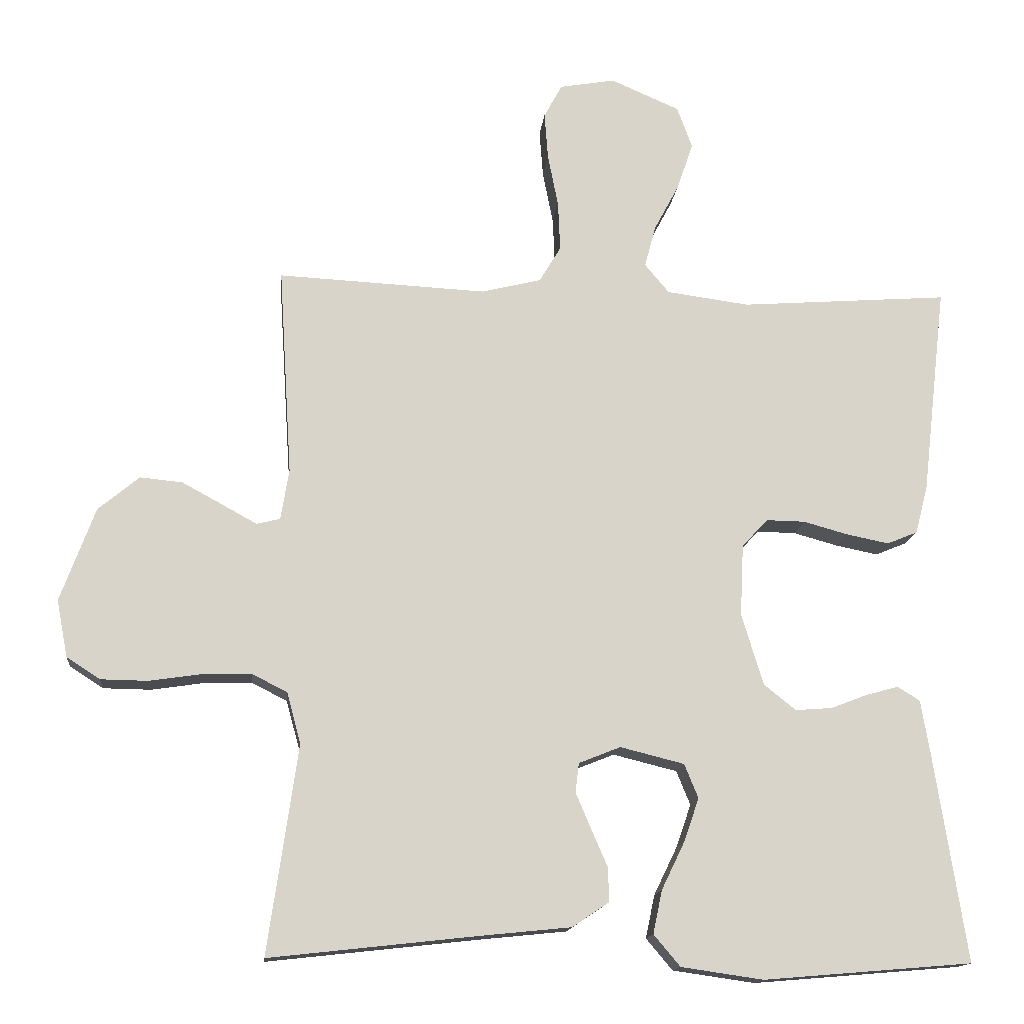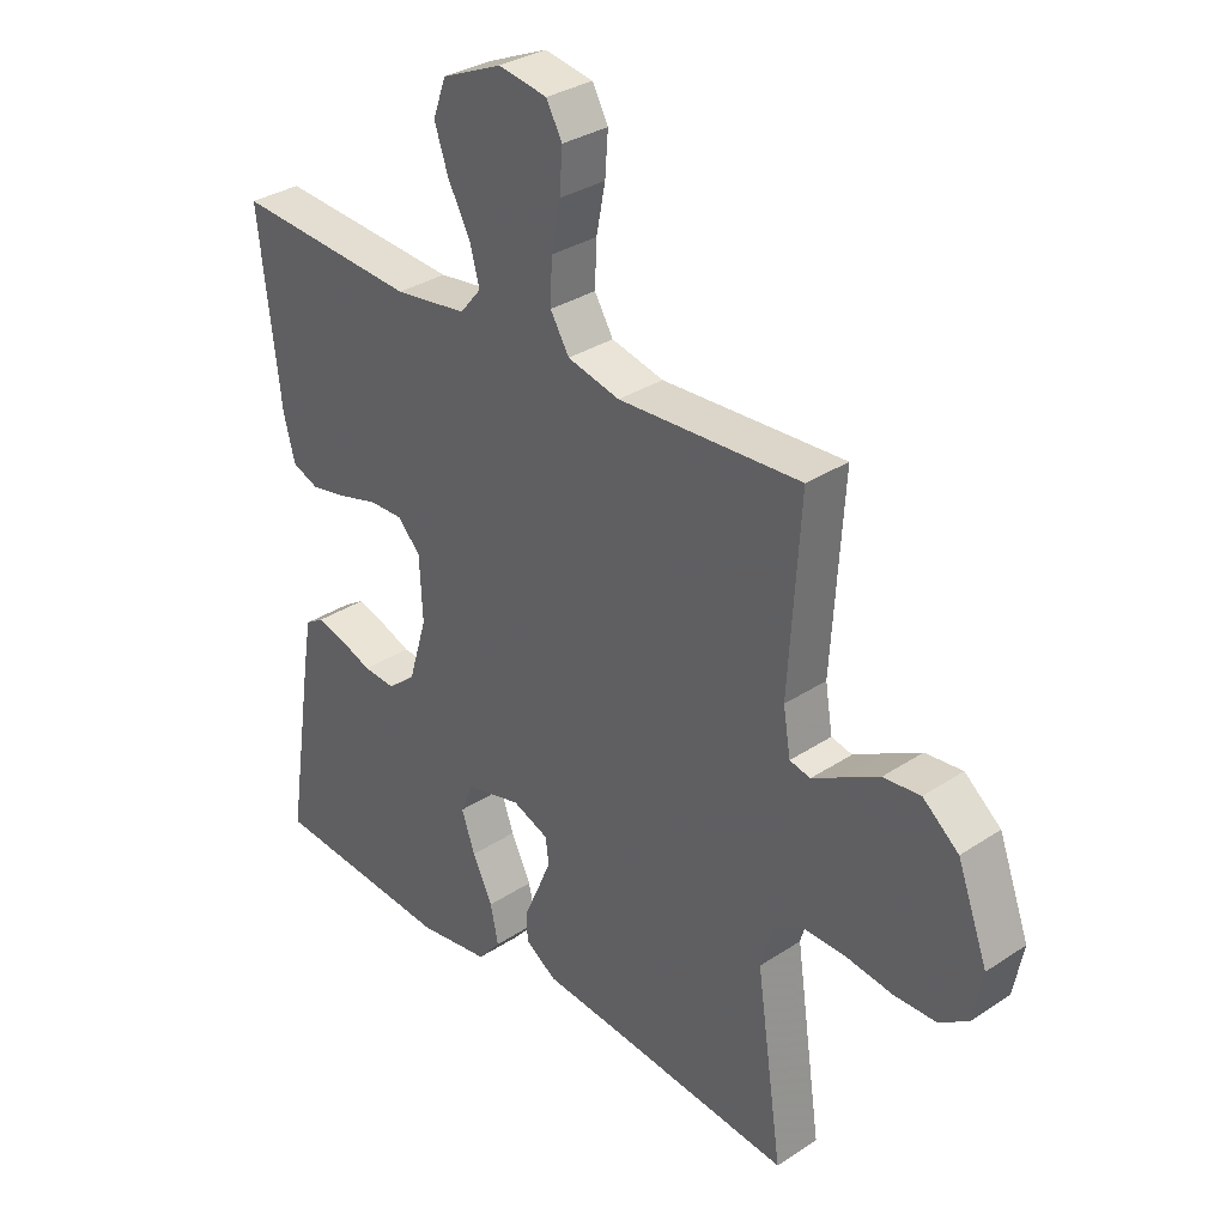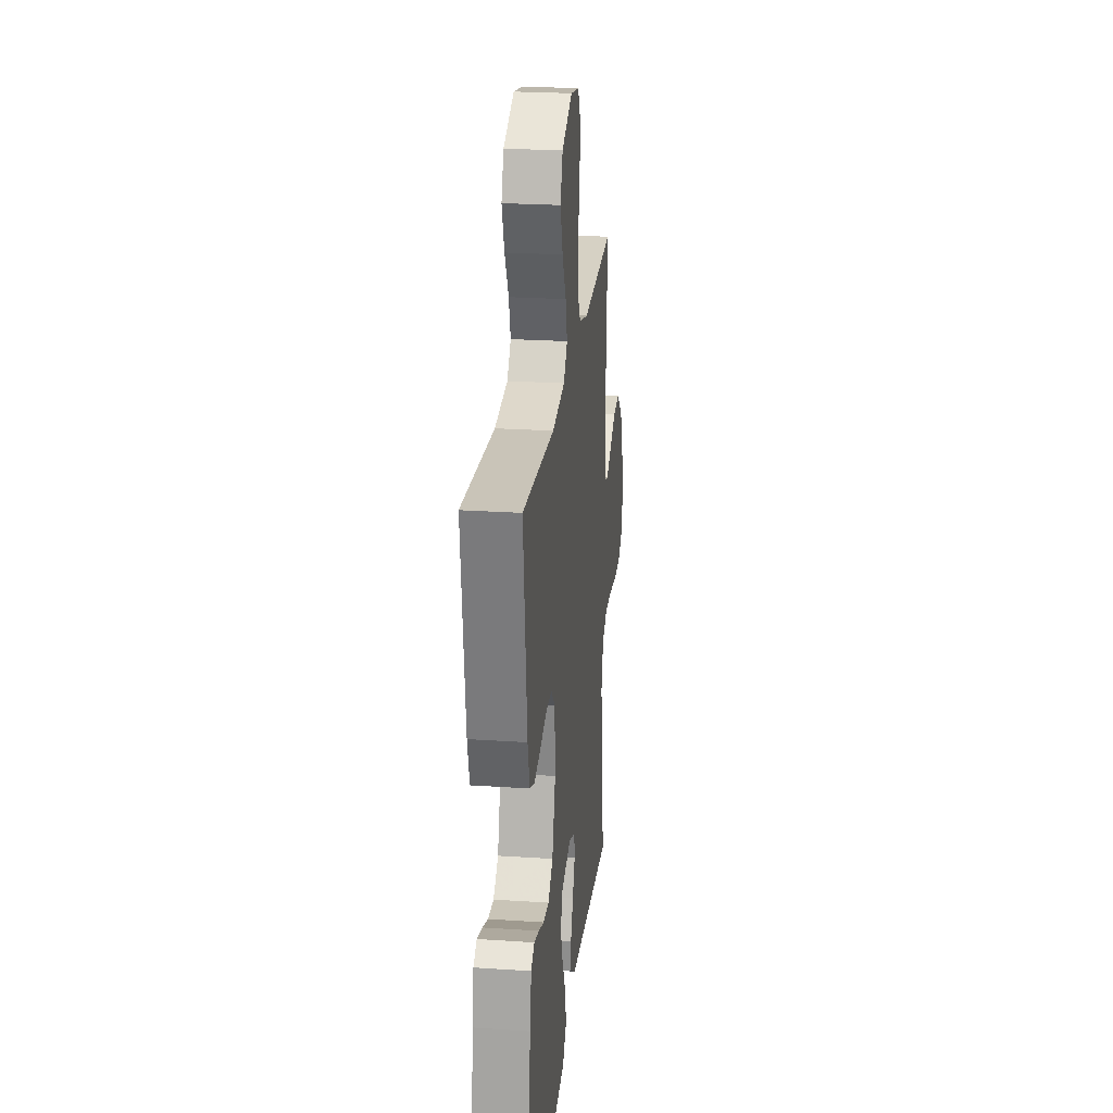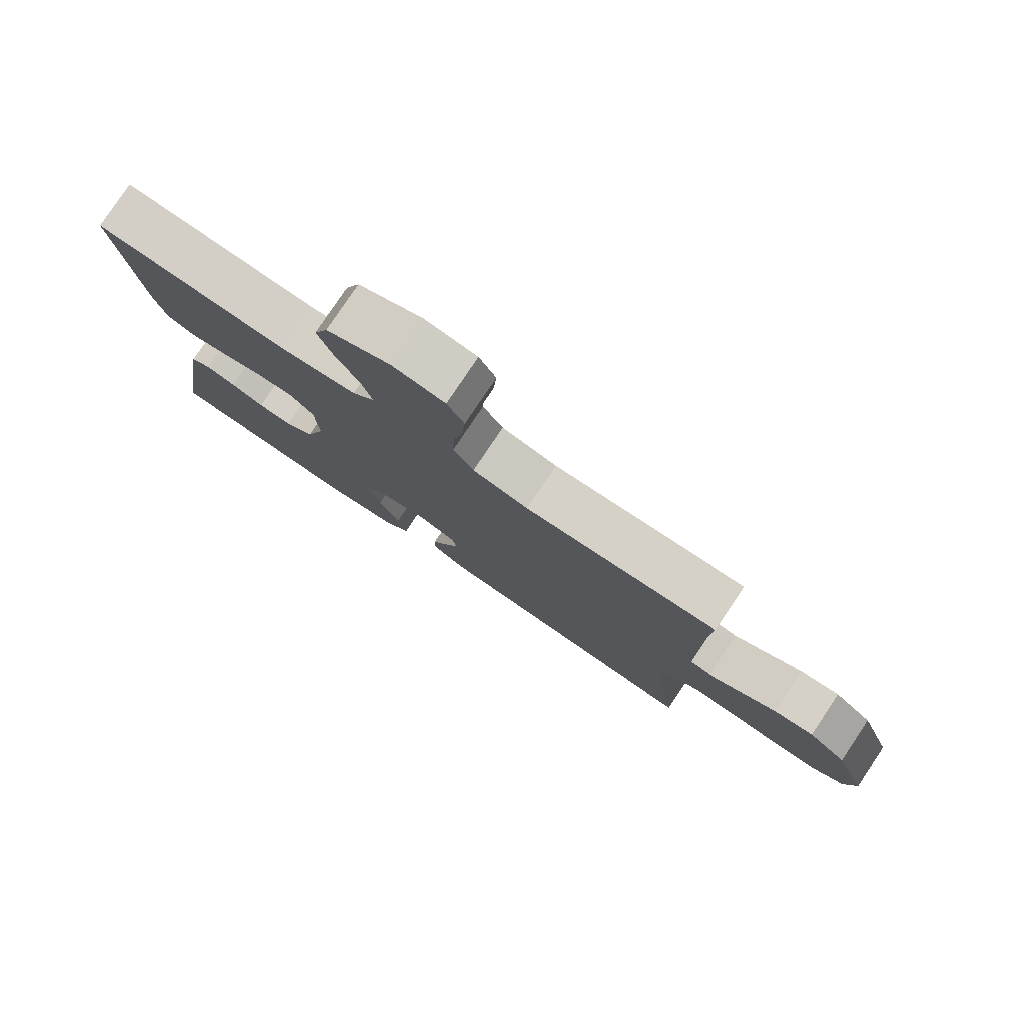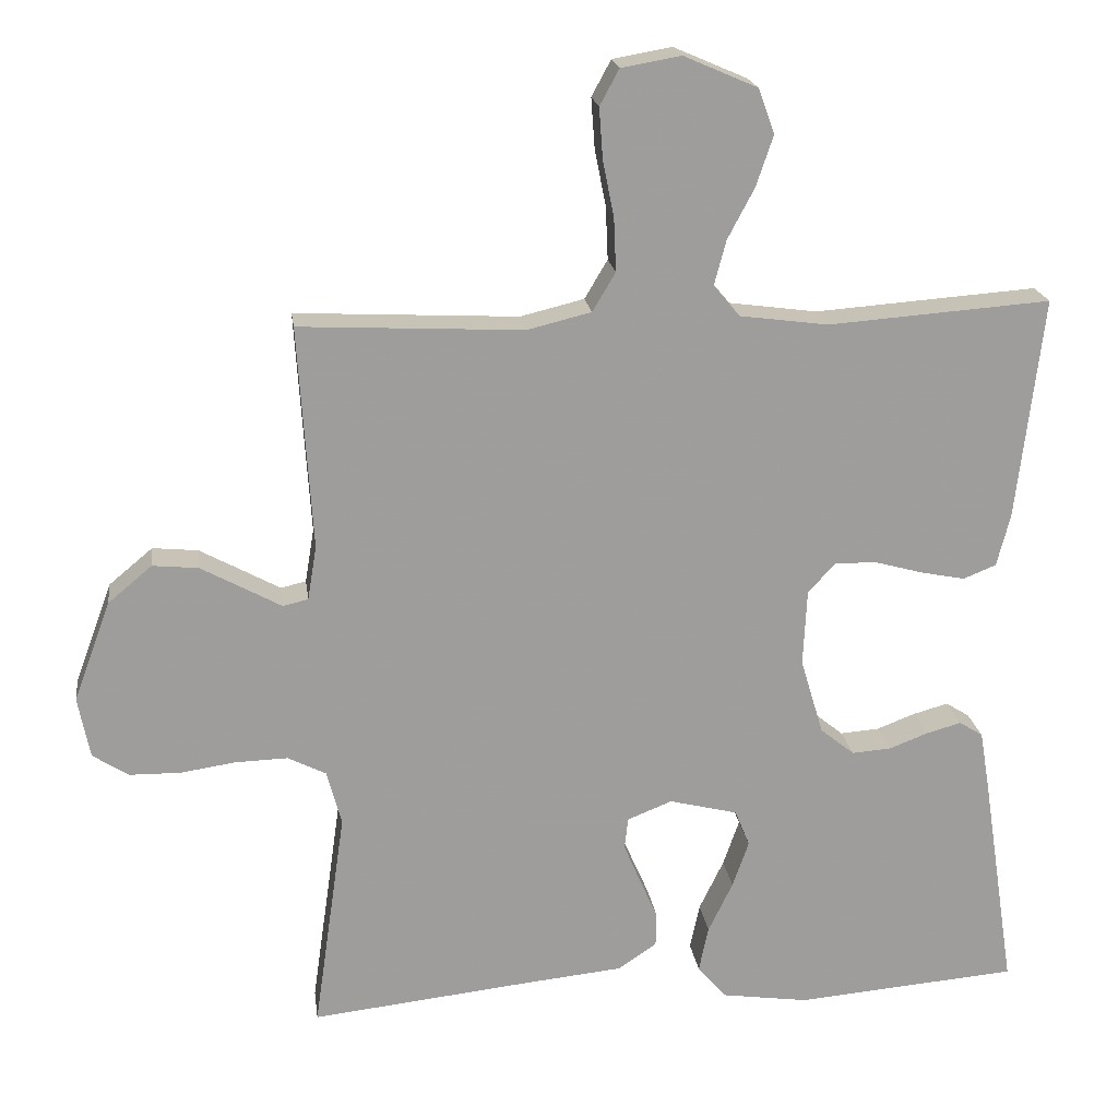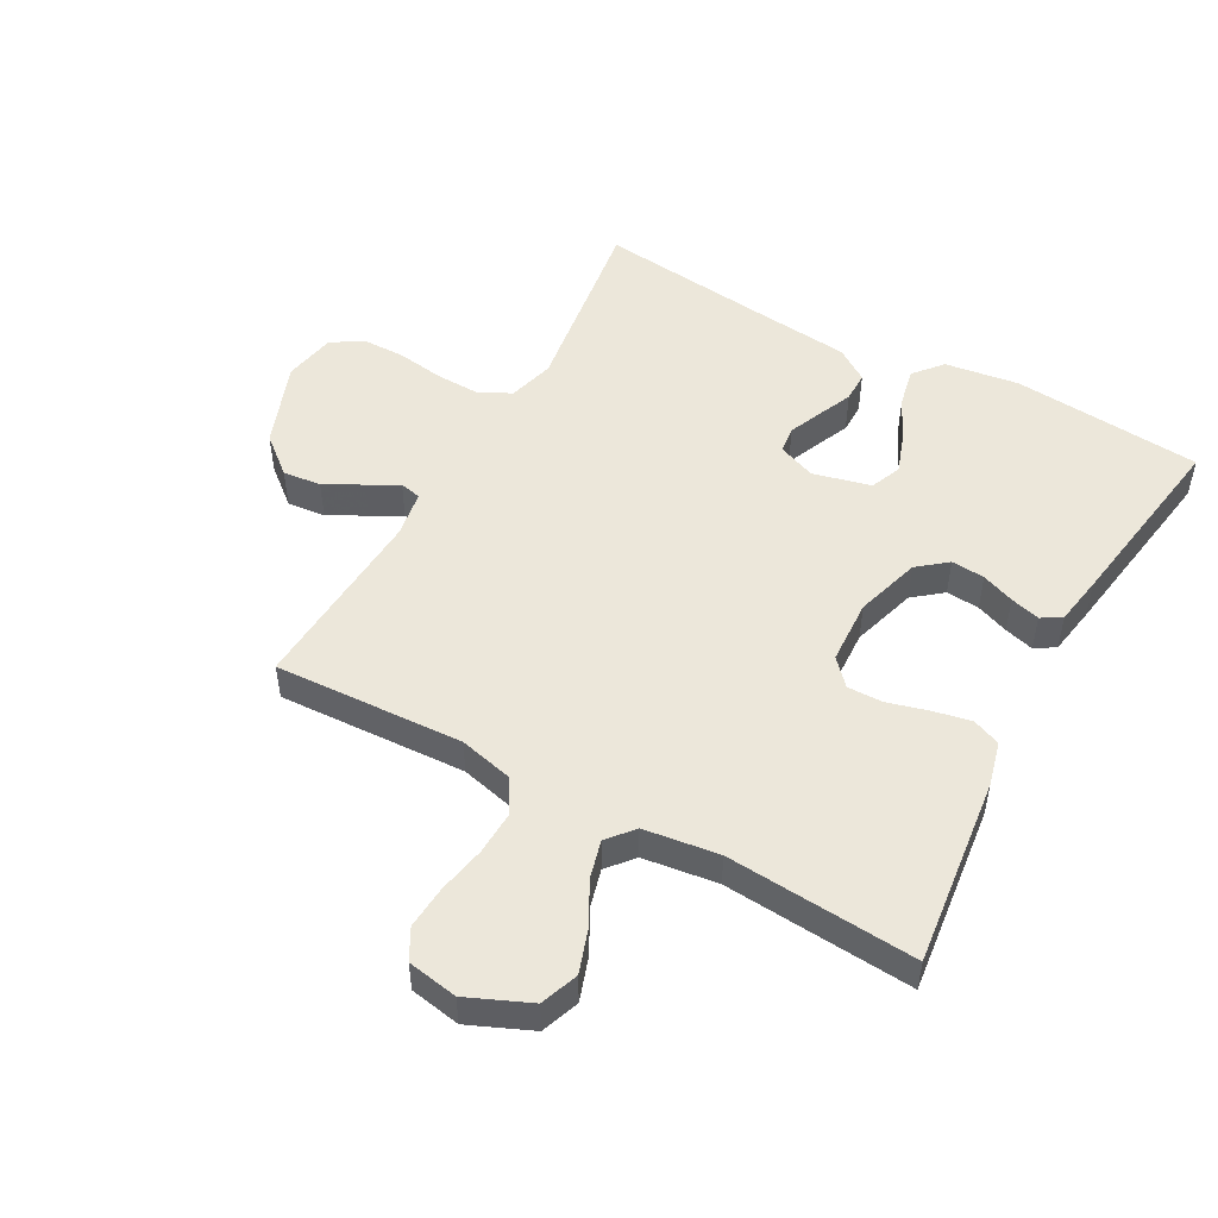
<metadata>
{"format":"obj","ext":"obj","renderer":"f3d","projection":"perspective","resolution":1024,"background":"white","views":[{"elev":-14.5,"azim":-5.6,"up":"+Z"},{"elev":32.4,"azim":-132.6,"up":"+Z"},{"elev":24.2,"azim":96.3,"up":"+Z"},{"elev":79.6,"azim":-146.2,"up":"+Z"},{"elev":19.7,"azim":-7.7,"up":"+Z"},{"elev":50.6,"azim":28.9,"up":"+Y"}]}
</metadata>
<code>
v -0.5 0.07 -0.5
v -0.457 0.07 -0.2
v -0.477 0.07 -0.127
v -0.528 0.07 -0.101
v -0.598 0.07 -0.103
v -0.673 0.07 -0.114
v -0.741 0.07 -0.113
v -0.789 0.07 -0.082
v -0.805 0.07 0
v -0.755 0.07 0.135
v -0.696 0.07 0.184
v -0.635 0.07 0.178
v -0.576 0.07 0.146
v -0.527 0.07 0.119
v -0.493 0.07 0.127
v -0.481 0.07 0.2
v -0.5 0.07 0.5
v -0.2 0.07 0.485
v -0.114 0.07 0.506
v -0.083 0.07 0.558
v -0.086 0.07 0.629
v -0.101 0.07 0.705
v -0.106 0.07 0.773
v -0.08 0.07 0.821
v 0 0.07 0.835
v 0.099 0.07 0.792
v 0.121 0.07 0.732
v 0.098 0.07 0.664
v 0.062 0.07 0.596
v 0.046 0.07 0.536
v 0.081 0.07 0.494
v 0.2 0.07 0.478
v 0.5 0.07 0.5
v 0.465 0.07 0.2
v 0.447 0.07 0.13
v 0.403 0.07 0.112
v 0.343 0.07 0.124
v 0.278 0.07 0.142
v 0.222 0.07 0.143
v 0.185 0.07 0.103
v 0.18 0.07 0
v 0.211 0.07 -0.103
v 0.257 0.07 -0.14
v 0.31 0.07 -0.136
v 0.362 0.07 -0.116
v 0.409 0.07 -0.103
v 0.441 0.07 -0.123
v 0.454 0.07 -0.2
v 0.5 0.07 -0.5
v 0.2 0.07 -0.525
v 0.082 0.07 -0.508
v 0.044 0.07 -0.463
v 0.057 0.07 -0.401
v 0.09 0.07 -0.333
v 0.112 0.07 -0.27
v 0.092 0.07 -0.221
v 0 0.07 -0.198
v -0.06 0.07 -0.222
v -0.065 0.07 -0.264
v -0.043 0.07 -0.316
v -0.019 0.07 -0.371
v -0.019 0.07 -0.419
v -0.071 0.07 -0.454
v -0.2 0.07 -0.467
v -0.5 0 -0.5
v -0.457 0 -0.2
v -0.477 0 -0.127
v -0.528 0 -0.101
v -0.598 0 -0.103
v -0.673 0 -0.114
v -0.741 0 -0.113
v -0.789 0 -0.082
v -0.805 0 0
v -0.755 0 0.135
v -0.696 0 0.184
v -0.635 0 0.178
v -0.576 0 0.146
v -0.527 0 0.119
v -0.493 0 0.127
v -0.481 0 0.2
v -0.5 0 0.5
v -0.2 0 0.485
v -0.114 0 0.506
v -0.083 0 0.558
v -0.086 0 0.629
v -0.101 0 0.705
v -0.106 0 0.773
v -0.08 0 0.821
v 0 0 0.835
v 0.099 0 0.792
v 0.121 0 0.732
v 0.098 0 0.664
v 0.062 0 0.596
v 0.046 0 0.536
v 0.081 0 0.494
v 0.2 0 0.478
v 0.5 0 0.5
v 0.465 0 0.2
v 0.447 0 0.13
v 0.403 0 0.112
v 0.343 0 0.124
v 0.278 0 0.142
v 0.222 0 0.143
v 0.185 0 0.103
v 0.18 0 0
v 0.211 0 -0.103
v 0.257 0 -0.14
v 0.31 0 -0.136
v 0.362 0 -0.116
v 0.409 0 -0.103
v 0.441 0 -0.123
v 0.454 0 -0.2
v 0.5 0 -0.5
v 0.2 0 -0.525
v 0.082 0 -0.508
v 0.044 0 -0.463
v 0.057 0 -0.401
v 0.09 0 -0.333
v 0.112 0 -0.27
v 0.092 0 -0.221
v 0 0 -0.198
v -0.06 0 -0.222
v -0.065 0 -0.264
v -0.043 0 -0.316
v -0.019 0 -0.371
v -0.019 0 -0.419
v -0.071 0 -0.454
v -0.2 0 -0.467
f 62 63 64
f 61 62 64
f 60 61 64
f 64 1 2
f 60 64 2
f 59 60 2
f 58 59 2 3
f 57 58 3 4
f 52 53 54
f 51 52 54
f 50 51 54
f 49 50 54
f 48 49 54
f 47 48 54
f 46 47 54
f 45 46 54
f 44 45 54
f 43 44 54 55
f 42 43 55 56
f 36 37 38
f 35 36 38
f 34 35 38
f 33 34 38
f 32 33 38
f 31 32 38 39
f 30 31 39 40
f 27 28 29
f 26 27 29
f 25 26 29
f 24 25 29
f 23 24 29
f 22 23 29
f 21 22 29
f 20 21 29 30
f 30 40 41
f 20 30 41
f 19 20 41
f 16 17 18
f 42 56 57
f 41 42 57
f 19 41 57
f 18 19 57
f 16 18 57
f 15 16 57
f 12 13 14
f 11 12 14
f 10 11 14
f 9 10 14
f 8 9 14
f 7 8 14
f 6 7 14
f 5 6 14
f 4 5 14 15
f 4 15 57
f 128 127 126
f 128 126 125
f 128 125 124
f 66 65 128
f 66 128 124
f 66 124 123
f 67 66 123 122
f 68 67 122 121
f 118 117 116
f 118 116 115
f 118 115 114
f 118 114 113
f 118 113 112
f 118 112 111
f 118 111 110
f 118 110 109
f 118 109 108
f 119 118 108 107
f 120 119 107 106
f 102 101 100
f 102 100 99
f 102 99 98
f 102 98 97
f 102 97 96
f 103 102 96 95
f 104 103 95 94
f 93 92 91
f 93 91 90
f 93 90 89
f 93 89 88
f 93 88 87
f 93 87 86
f 93 86 85
f 94 93 85 84
f 105 104 94
f 105 94 84
f 105 84 83
f 82 81 80
f 121 120 106
f 121 106 105
f 121 105 83
f 121 83 82
f 121 82 80
f 121 80 79
f 78 77 76
f 78 76 75
f 78 75 74
f 78 74 73
f 78 73 72
f 78 72 71
f 78 71 70
f 78 70 69
f 79 78 69 68
f 121 79 68
f 1 65 66 2
f 2 66 67 3
f 3 67 68 4
f 4 68 69 5
f 5 69 70 6
f 6 70 71 7
f 7 71 72 8
f 8 72 73 9
f 9 73 74 10
f 10 74 75 11
f 11 75 76 12
f 12 76 77 13
f 13 77 78 14
f 14 78 79 15
f 15 79 80 16
f 16 80 81 17
f 17 81 82 18
f 18 82 83 19
f 19 83 84 20
f 20 84 85 21
f 21 85 86 22
f 22 86 87 23
f 23 87 88 24
f 24 88 89 25
f 25 89 90 26
f 26 90 91 27
f 27 91 92 28
f 28 92 93 29
f 29 93 94 30
f 30 94 95 31
f 31 95 96 32
f 32 96 97 33
f 33 97 98 34
f 34 98 99 35
f 35 99 100 36
f 36 100 101 37
f 37 101 102 38
f 38 102 103 39
f 39 103 104 40
f 40 104 105 41
f 41 105 106 42
f 42 106 107 43
f 43 107 108 44
f 44 108 109 45
f 45 109 110 46
f 46 110 111 47
f 47 111 112 48
f 48 112 113 49
f 49 113 114 50
f 50 114 115 51
f 51 115 116 52
f 52 116 117 53
f 53 117 118 54
f 54 118 119 55
f 55 119 120 56
f 56 120 121 57
f 57 121 122 58
f 58 122 123 59
f 59 123 124 60
f 60 124 125 61
f 61 125 126 62
f 62 126 127 63
f 63 127 128 64
f 64 128 65 1

</code>
